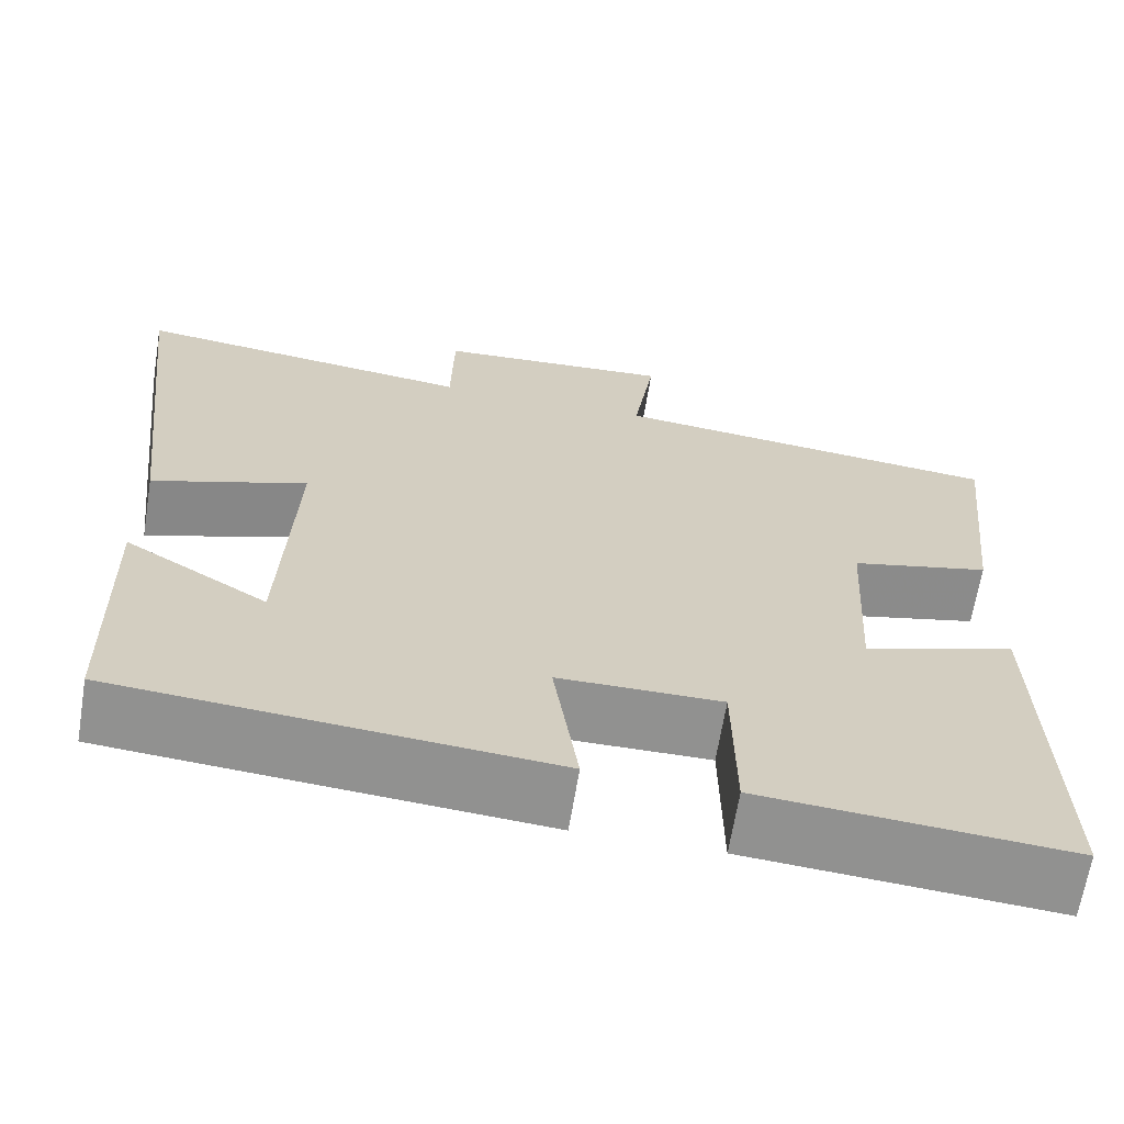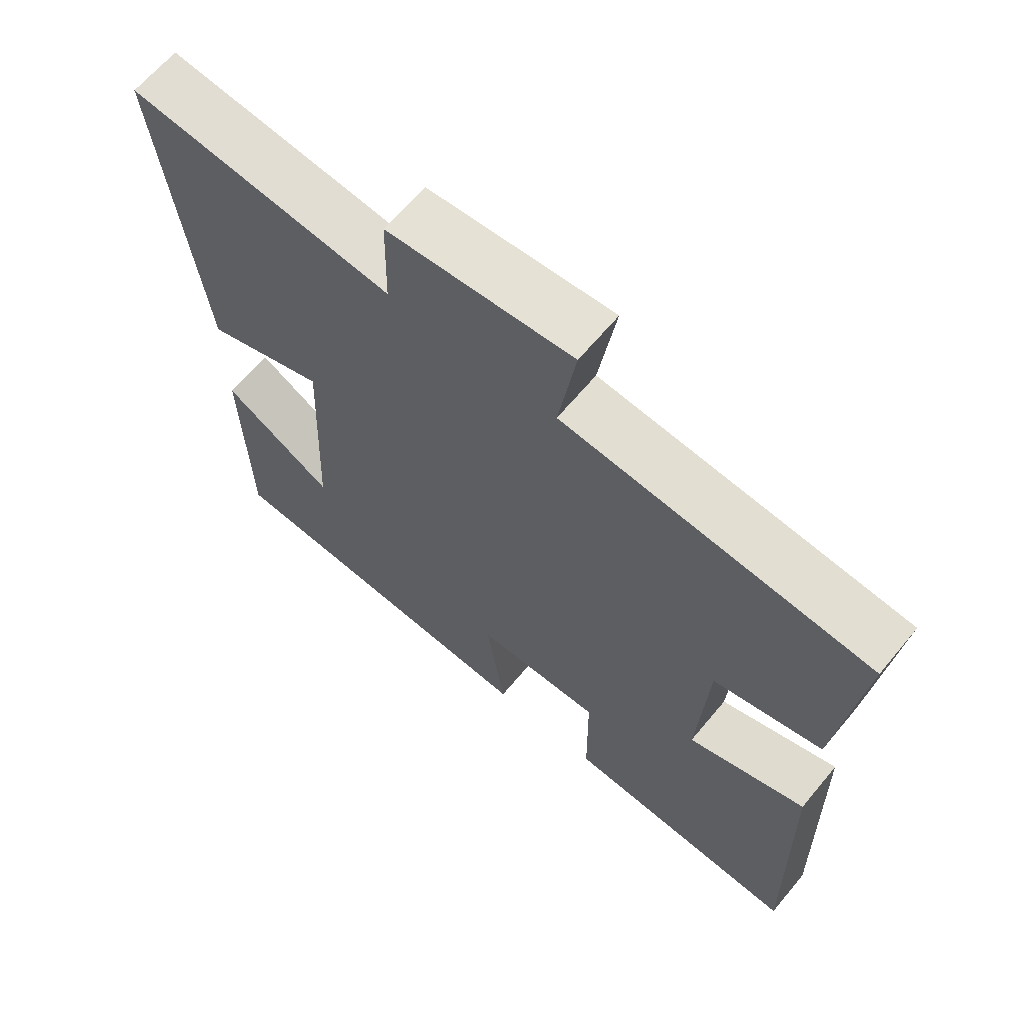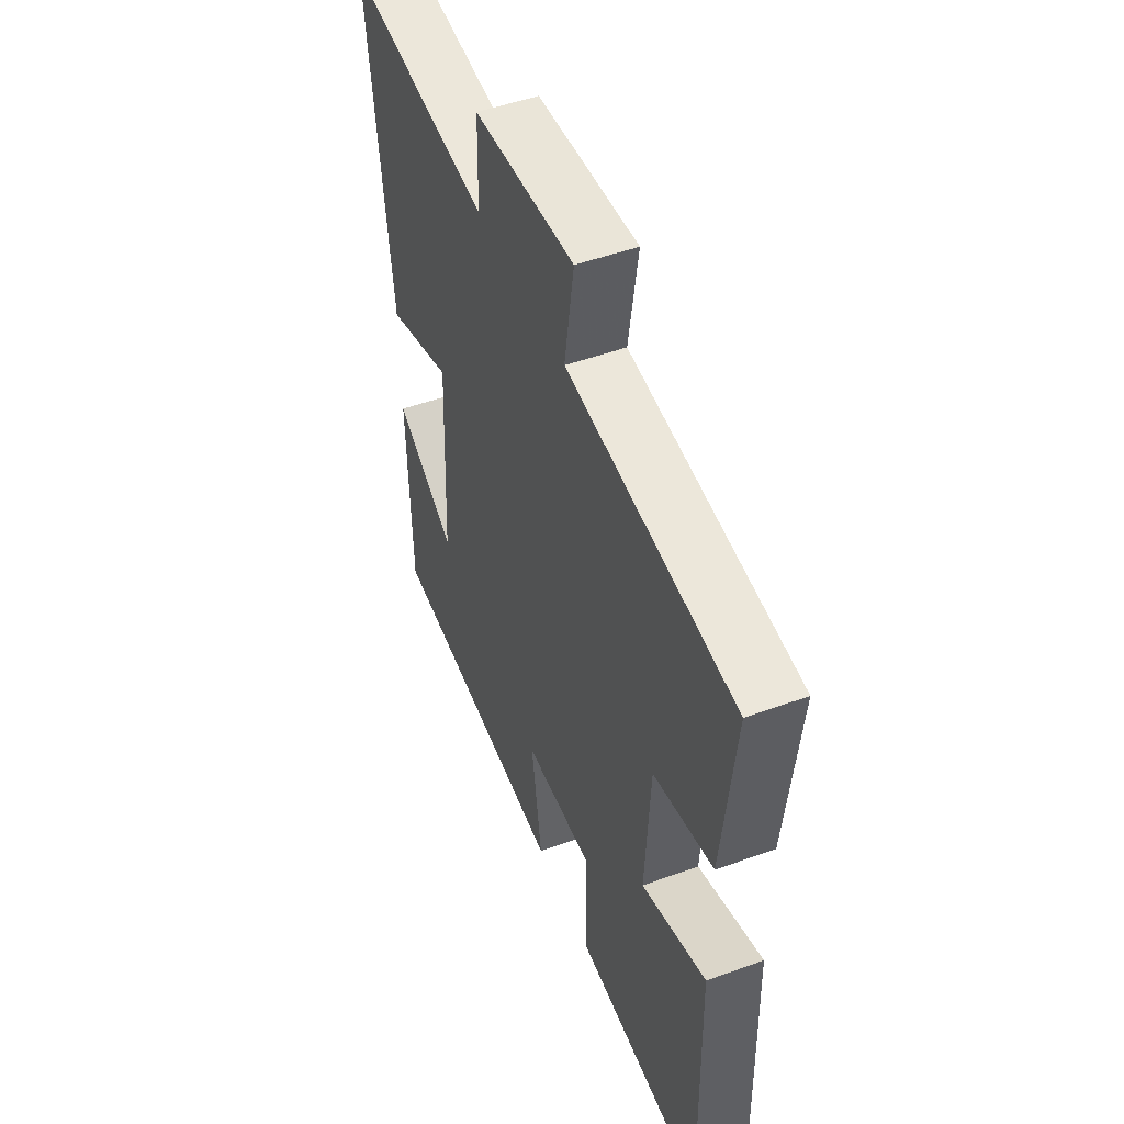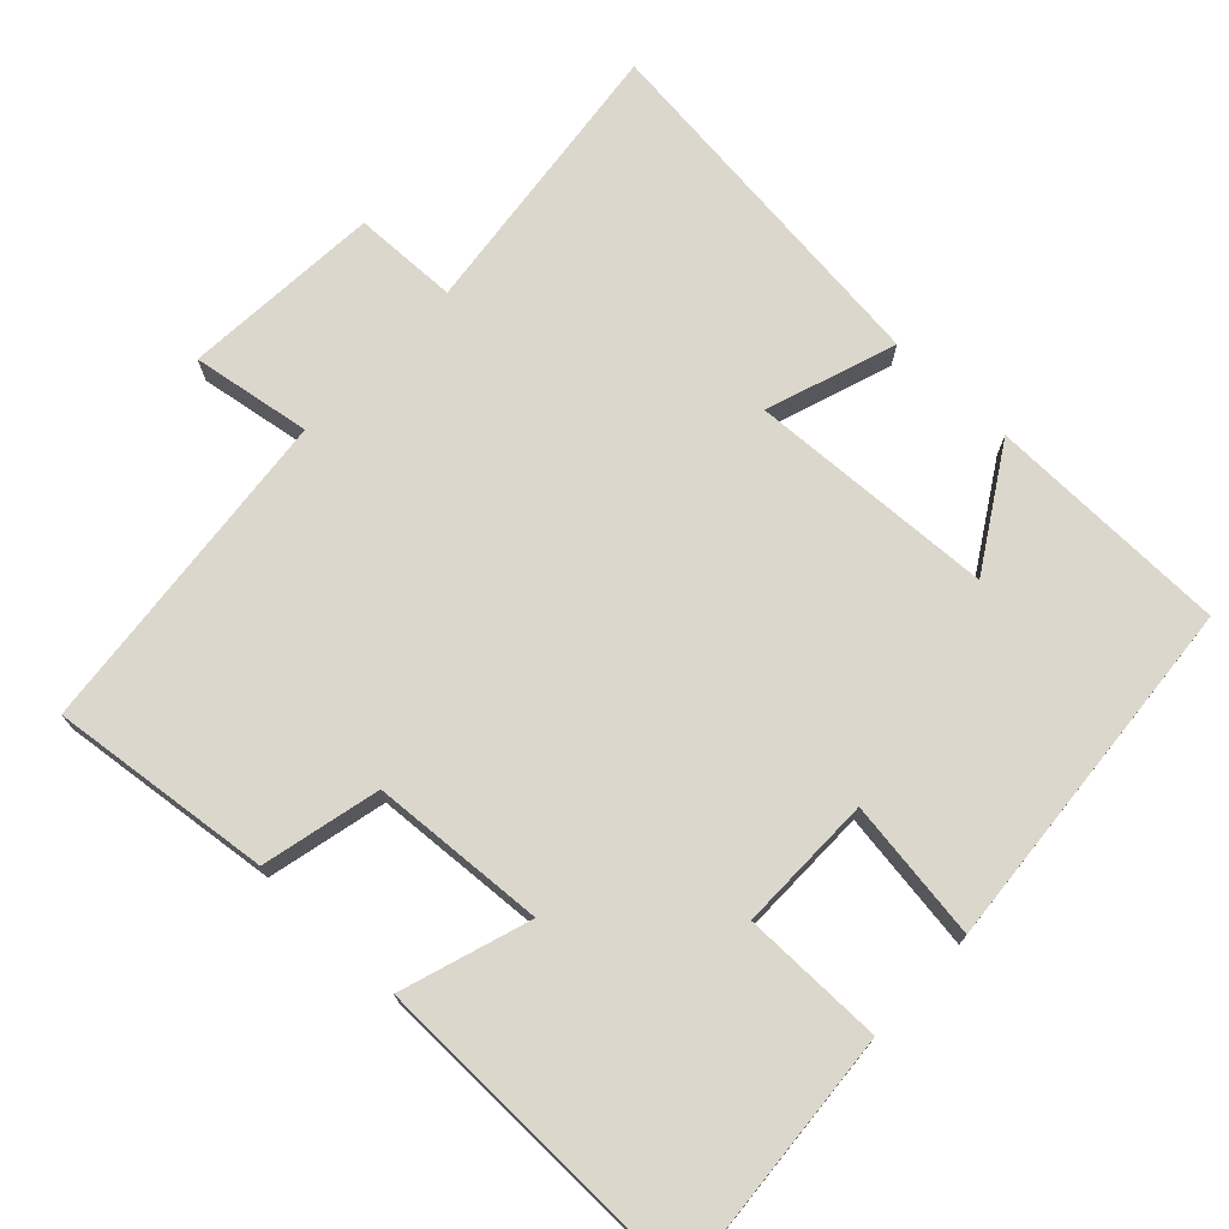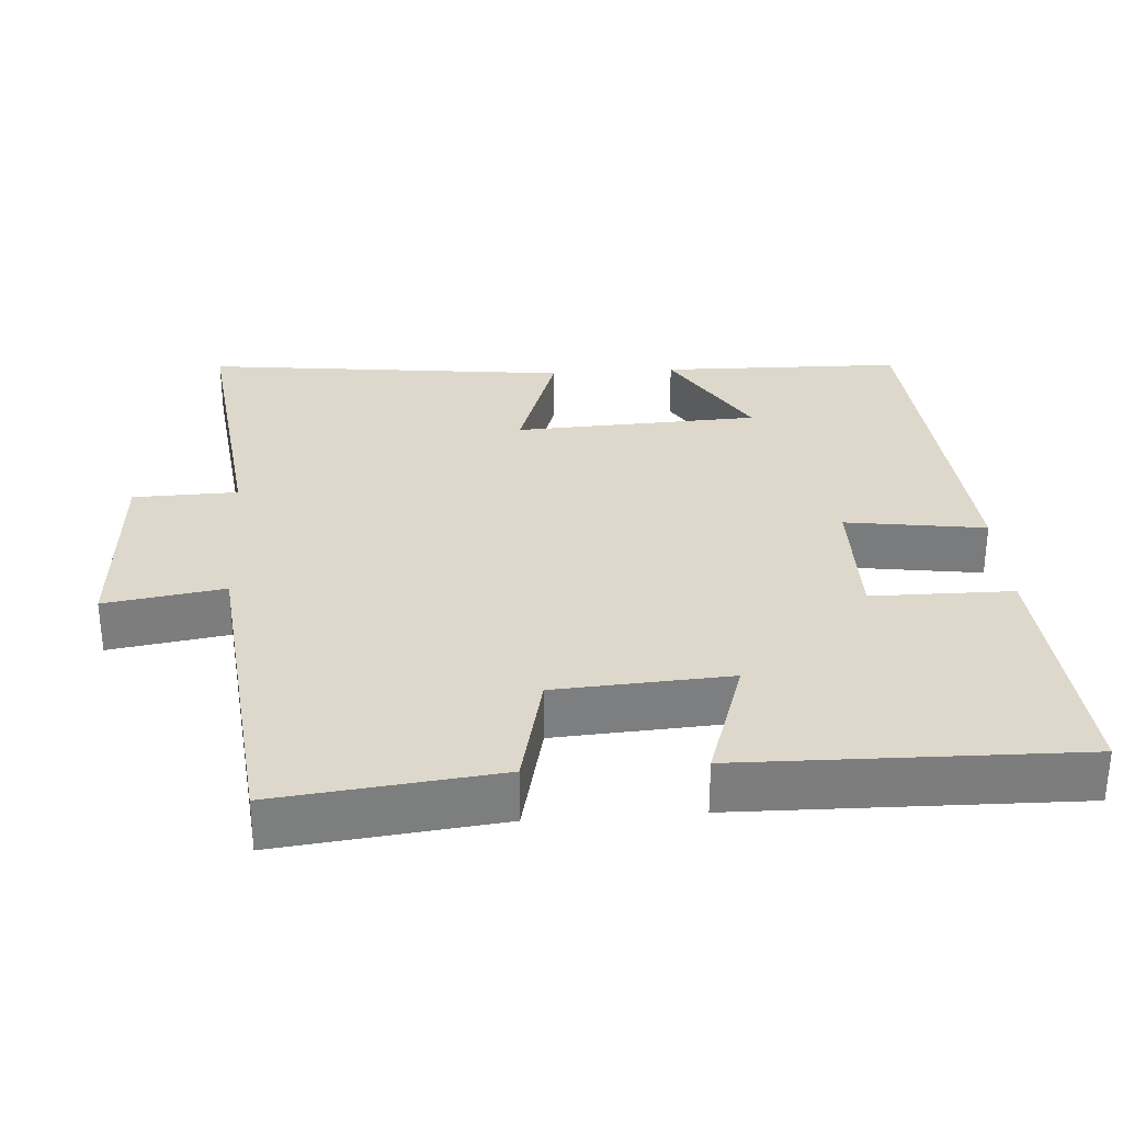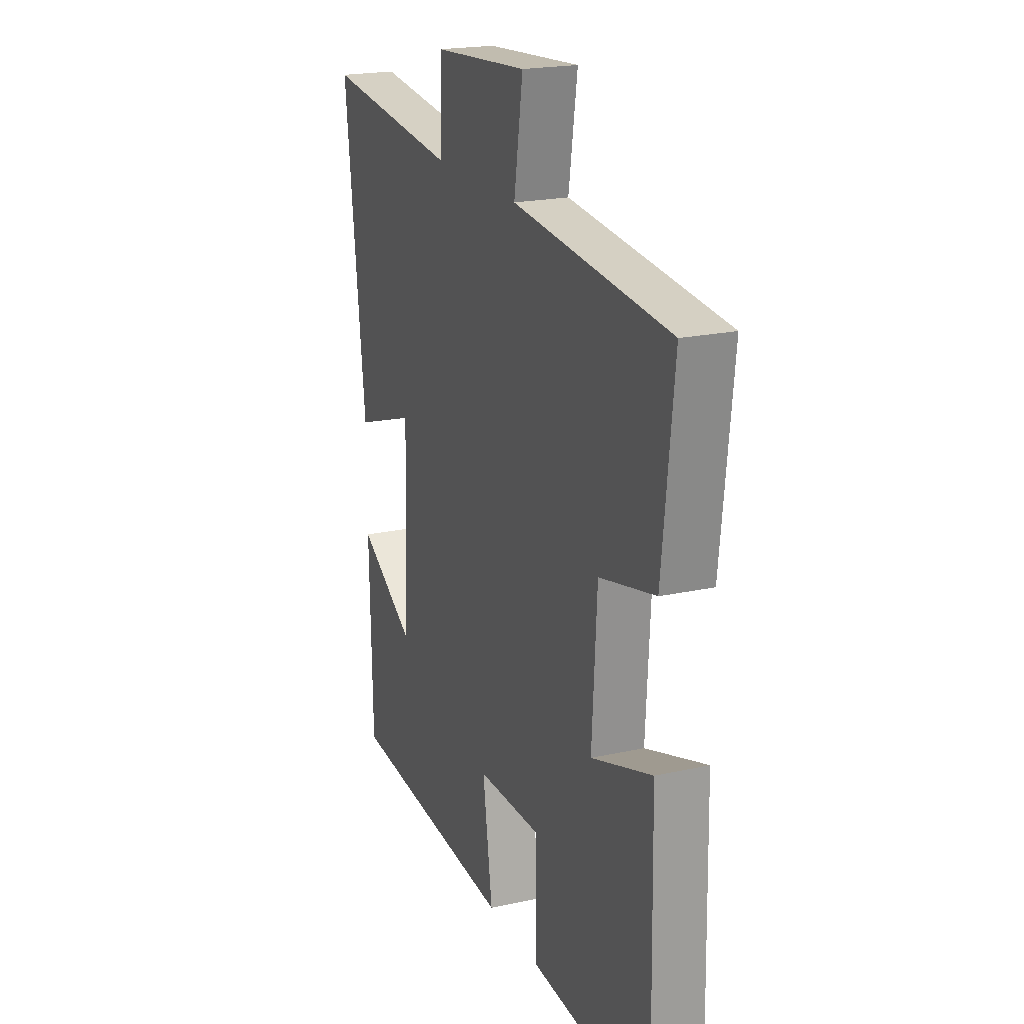
<metadata>
{"format":"obj","ext":"obj","renderer":"f3d","projection":"perspective","resolution":1024,"background":"white","views":[{"elev":-65.9,"azim":-9.3,"up":"+Z"},{"elev":64.8,"azim":39.7,"up":"+Z"},{"elev":49.7,"azim":68.2,"up":"+Z"},{"elev":73.0,"azim":133.1,"up":"+Y"},{"elev":31.1,"azim":85.9,"up":"+Y"},{"elev":20.5,"azim":68.0,"up":"+Z"}]}
</metadata>
<code>
v 0.533 0.07 0.455
v 0.5 0.07 0.153
v 0.339 0.07 0.115
v 0.325 0.07 -0.123
v 0.5 0.07 -0.065
v 0.51 0.07 -0.526
v 0.159 0.07 -0.5
v 0.157 0.07 -0.307
v -0.029 0.07 -0.309
v -0.001 0.07 -0.5
v -0.492 0.07 -0.462
v -0.5 0.07 -0.131
v -0.337 0.07 -0.23
v -0.323 0.07 0.106
v -0.5 0.07 0.045
v -0.559 0.07 0.545
v -0.169 0.07 0.5
v -0.166 0.07 0.643
v 0.106 0.07 0.663
v 0.081 0.07 0.5
v 0.533 0 0.455
v 0.5 0 0.153
v 0.339 0 0.115
v 0.325 0 -0.123
v 0.5 0 -0.065
v 0.51 0 -0.526
v 0.159 0 -0.5
v 0.157 0 -0.307
v -0.029 0 -0.309
v -0.001 0 -0.5
v -0.492 0 -0.462
v -0.5 0 -0.131
v -0.337 0 -0.23
v -0.323 0 0.106
v -0.5 0 0.045
v -0.559 0 0.545
v -0.169 0 0.5
v -0.166 0 0.643
v 0.106 0 0.663
v 0.081 0 0.5
f 17 18 19 20
f 17 20 1 2
f 14 15 16 17
f 13 14 17
f 10 11 12 13
f 9 10 13 17
f 8 9 17
f 5 6 7 8
f 4 5 8
f 3 4 8 17
f 2 3 17
f 40 39 38 37
f 22 21 40 37
f 37 36 35 34
f 37 34 33
f 33 32 31 30
f 37 33 30 29
f 37 29 28
f 28 27 26 25
f 28 25 24
f 37 28 24 23
f 37 23 22
f 1 21 22 2
f 2 22 23 3
f 3 23 24 4
f 4 24 25 5
f 5 25 26 6
f 6 26 27 7
f 7 27 28 8
f 8 28 29 9
f 9 29 30 10
f 10 30 31 11
f 11 31 32 12
f 12 32 33 13
f 13 33 34 14
f 14 34 35 15
f 15 35 36 16
f 16 36 37 17
f 17 37 38 18
f 18 38 39 19
f 19 39 40 20
f 20 40 21 1

</code>
